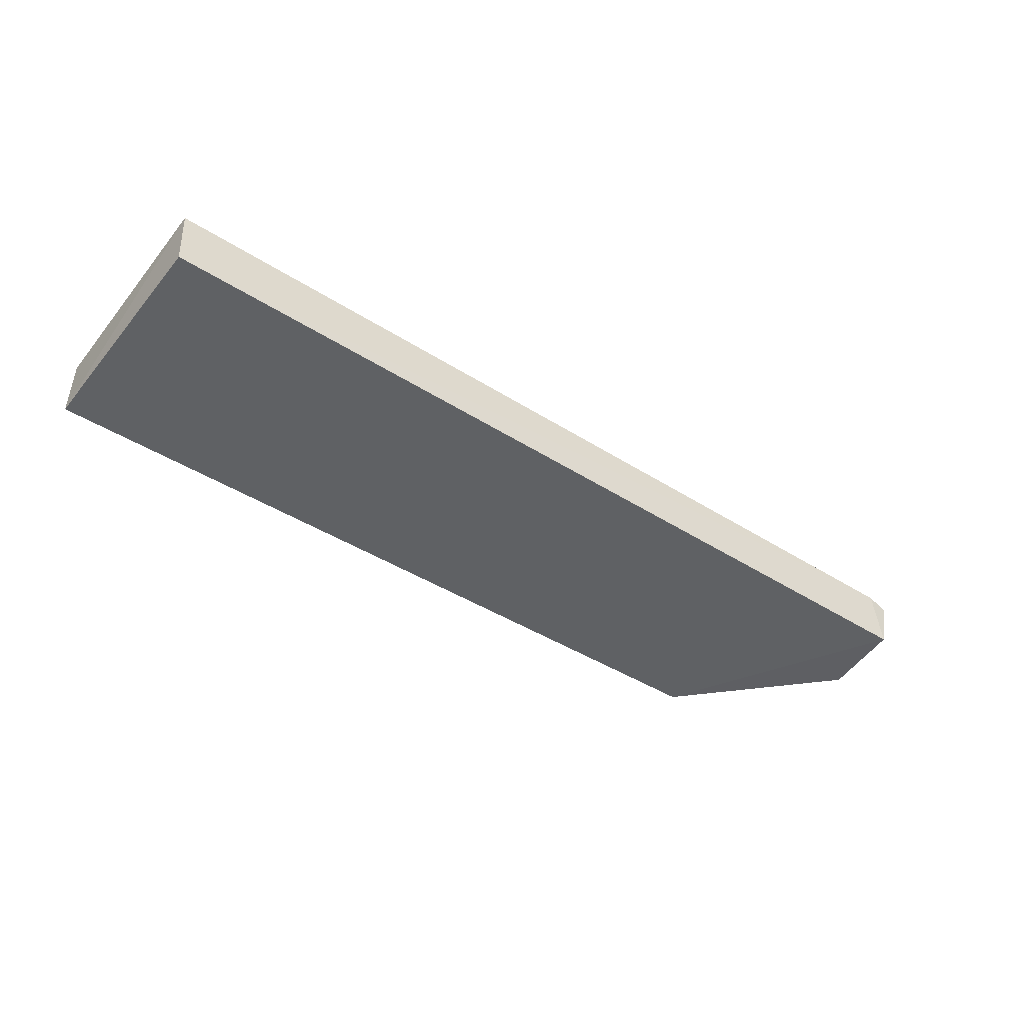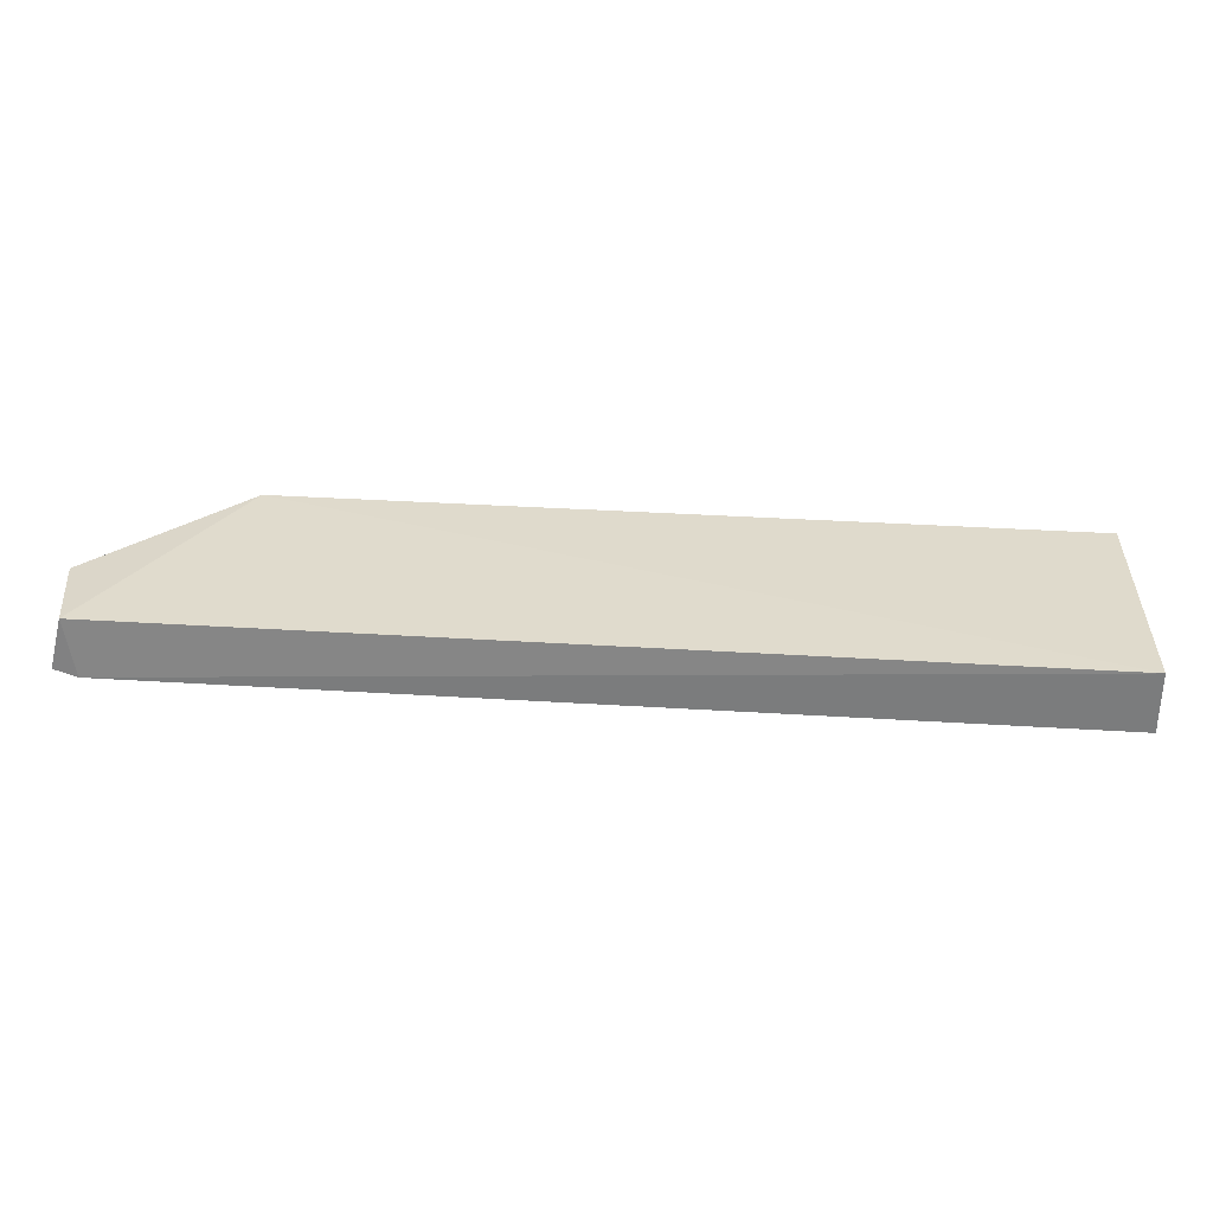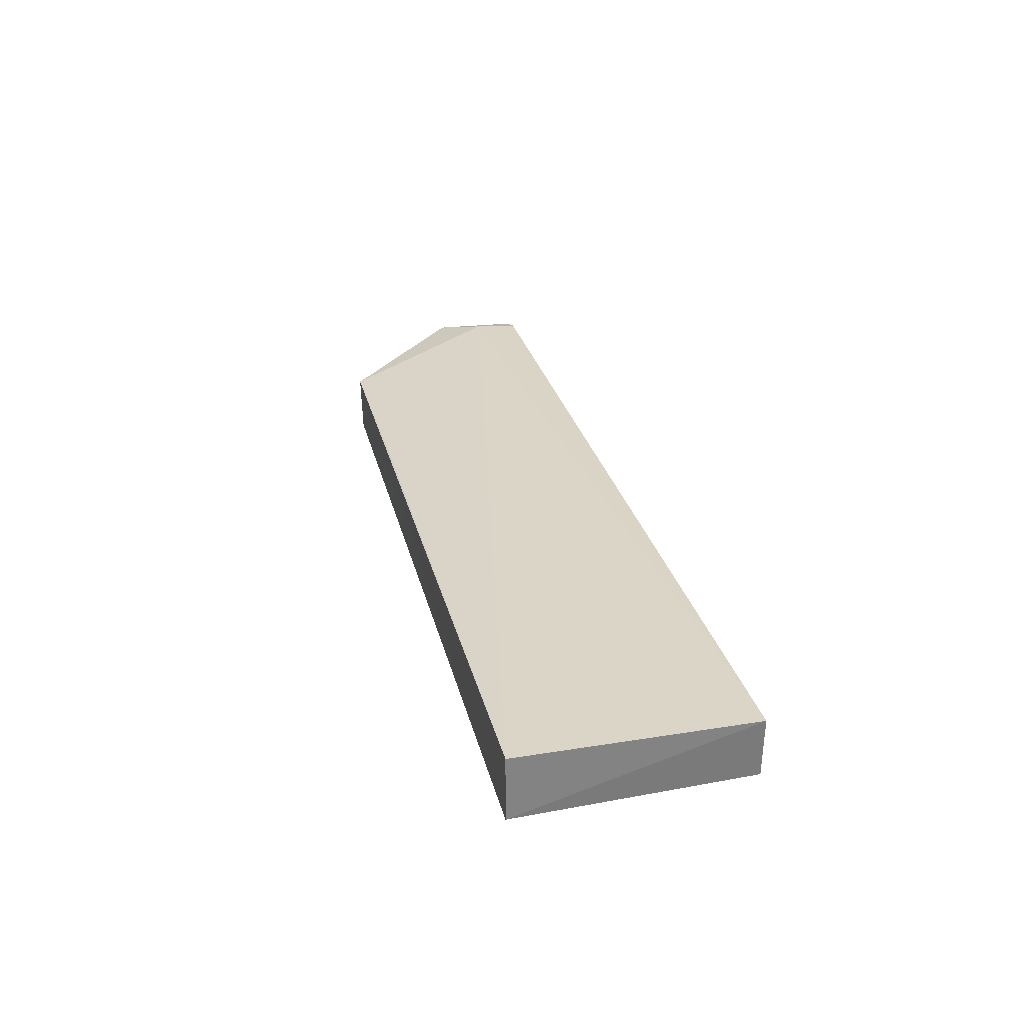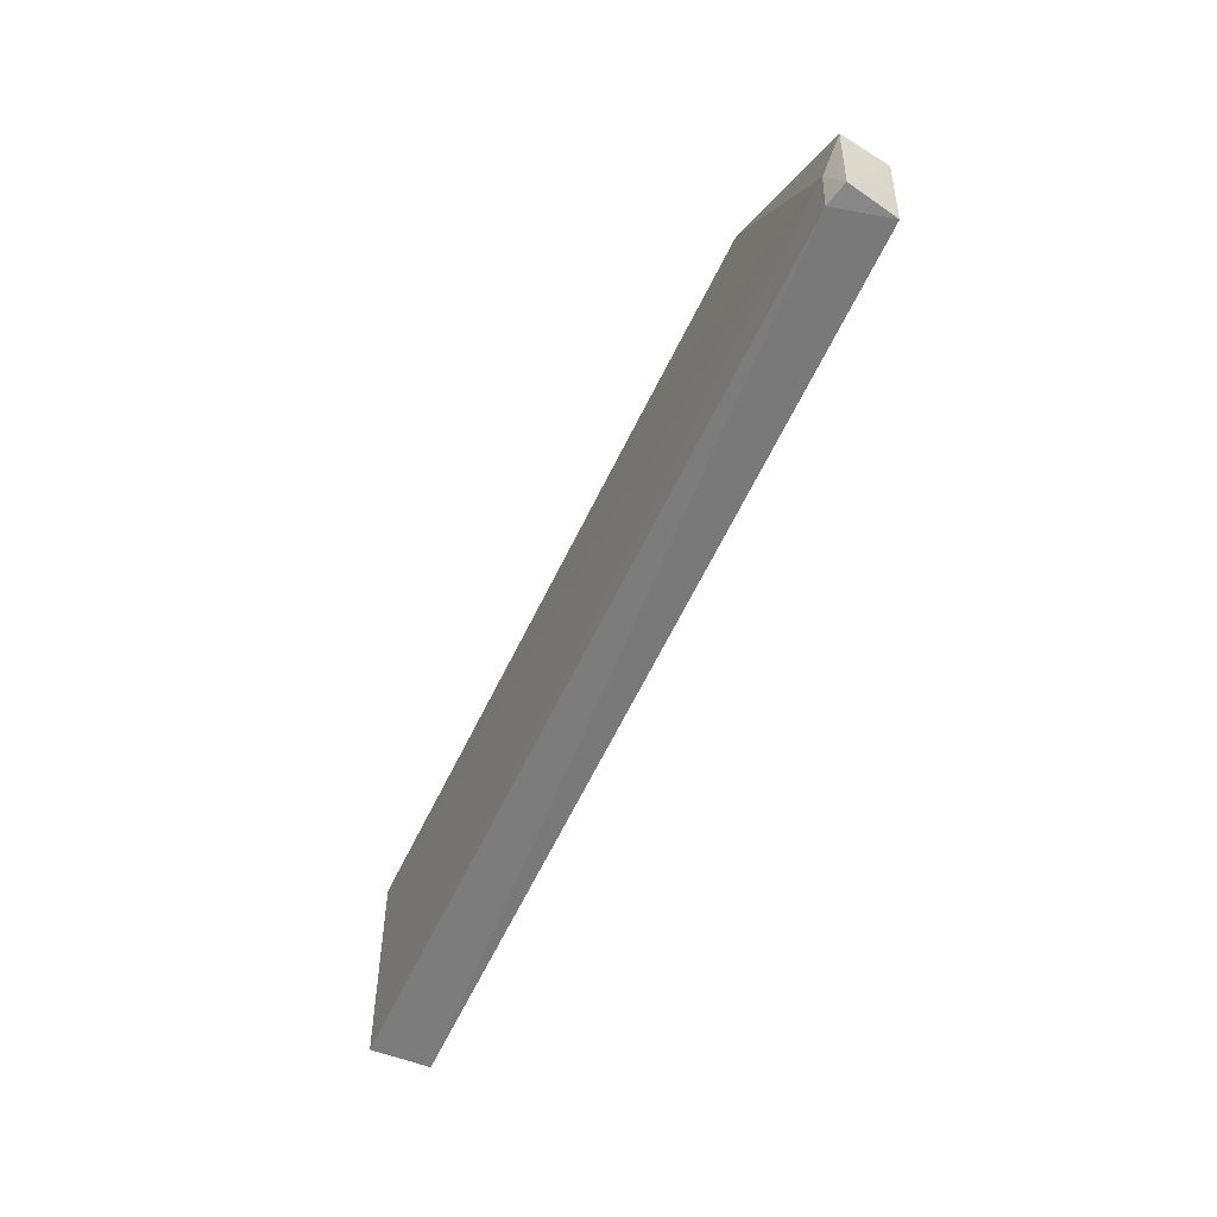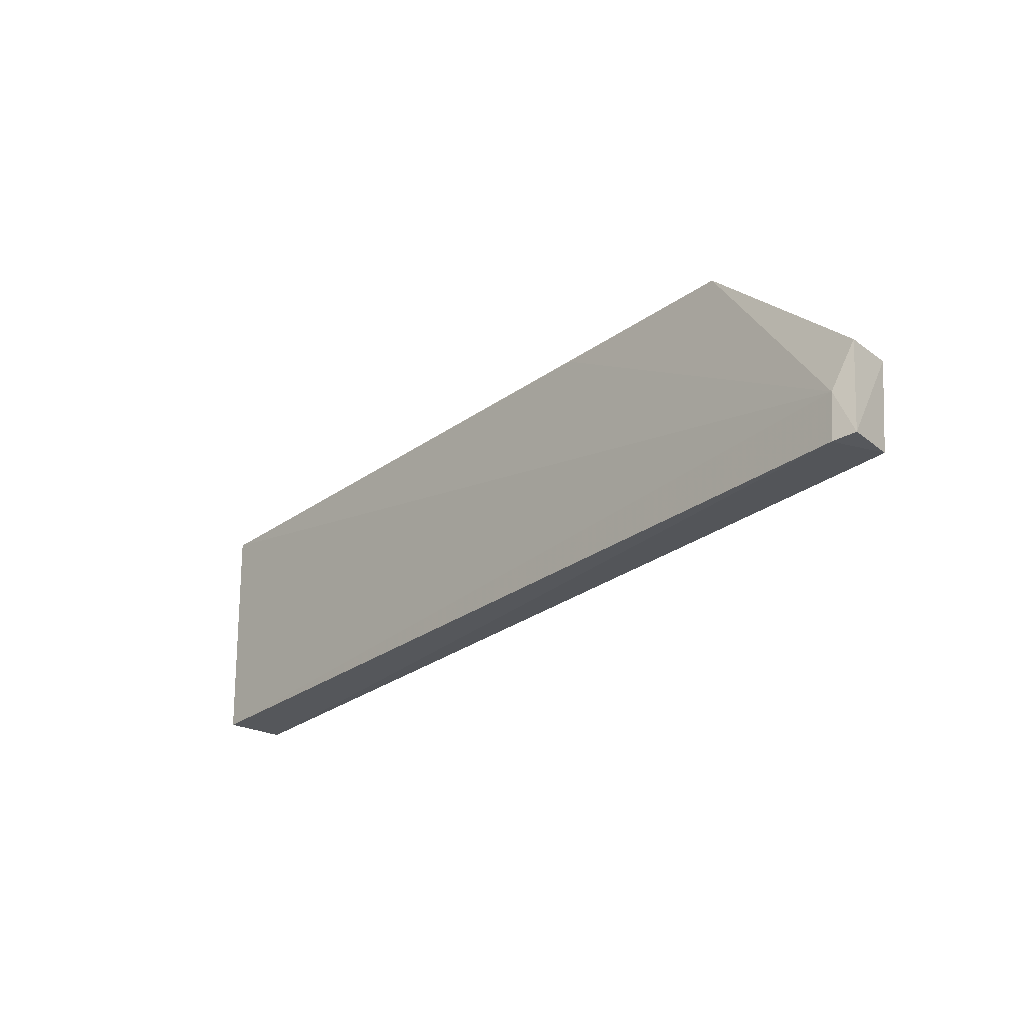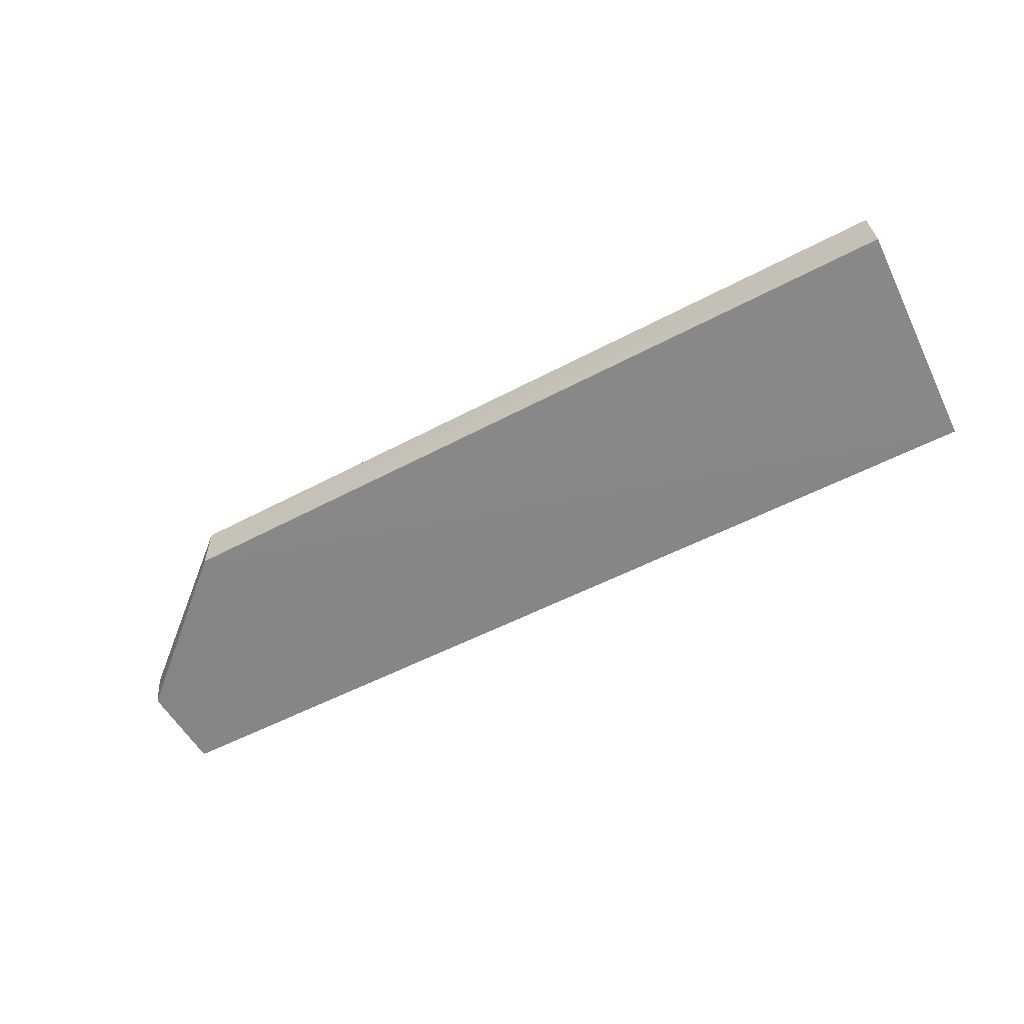
<metadata>
{"format":"obj","ext":"obj","renderer":"f3d","projection":"perspective","resolution":1024,"background":"white","views":[{"elev":-45.3,"azim":-35.2,"up":"+Z"},{"elev":-58.7,"azim":177.3,"up":"+Y"},{"elev":29.3,"azim":-103.2,"up":"+Z"},{"elev":-58.0,"azim":65.5,"up":"+Y"},{"elev":-25.9,"azim":49.2,"up":"+Y"},{"elev":-63.3,"azim":-152.6,"up":"+Z"}]}
</metadata>
<code>
v 0.06608 -0.1382 0.007233
v 0.08291 -0.1635 0.006675
v 0.06595 -0.1384 0.0003991
v -0.02439 -0.1384 0.0008009
v -0.02394 -0.1652 0.007965
v -0.02362 -0.1652 0.001068
v 0.08361 -0.1535 0.006703
v 0.08098 -0.1586 0.007496
v -0.02436 -0.1384 0.008223
v 0.08177 -0.1634 0.001009
v 0.08034 -0.1638 0.007371
v 0.04366 -0.1385 0.007561
v 0.08286 -0.1536 0.001274
f 1 3 4
f 6 4 3
f 6 5 4
f 7 3 1
f 8 7 1
f 8 2 7
f 9 1 4
f 9 4 5
f 9 5 8
f 10 6 3
f 11 5 6
f 11 8 5
f 11 2 8
f 11 10 2
f 11 6 10
f 12 9 8
f 12 8 1
f 12 1 9
f 13 7 2
f 13 2 10
f 13 10 3
f 13 3 7

</code>
